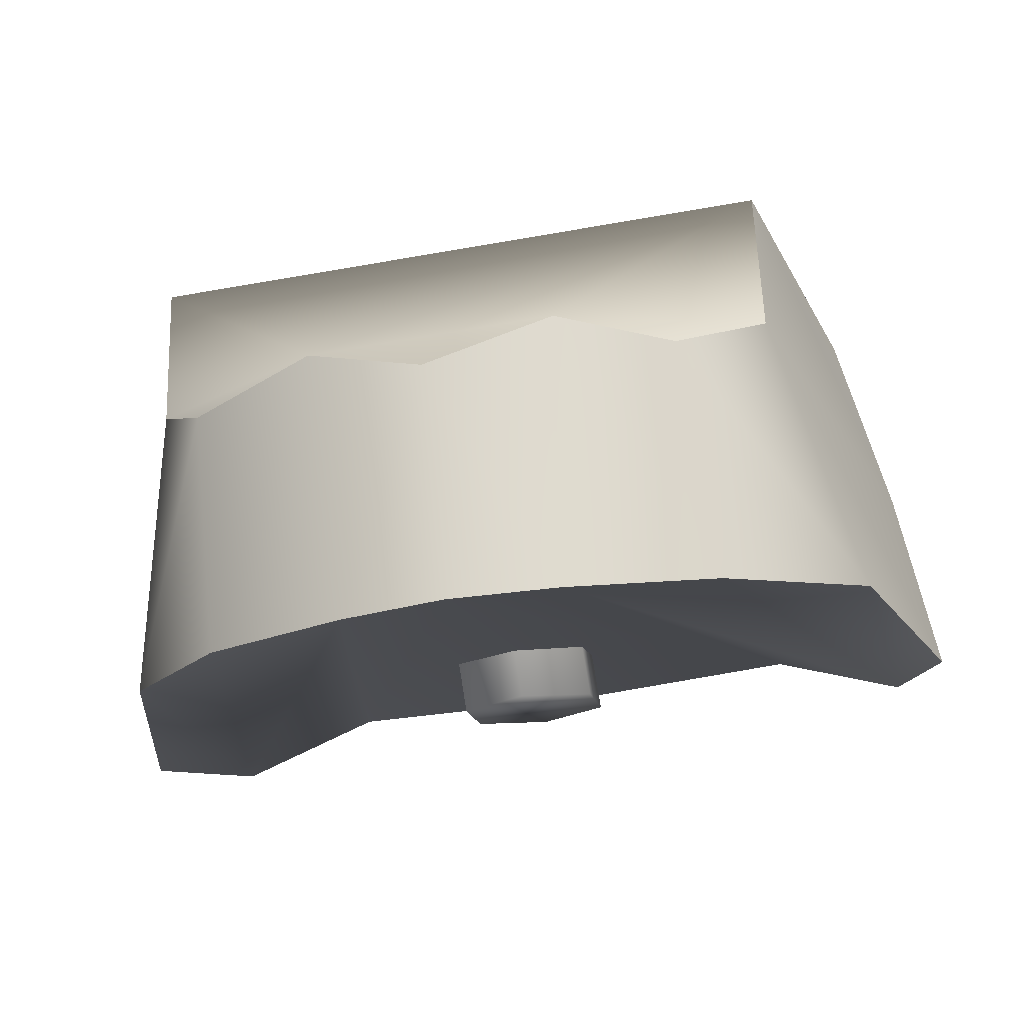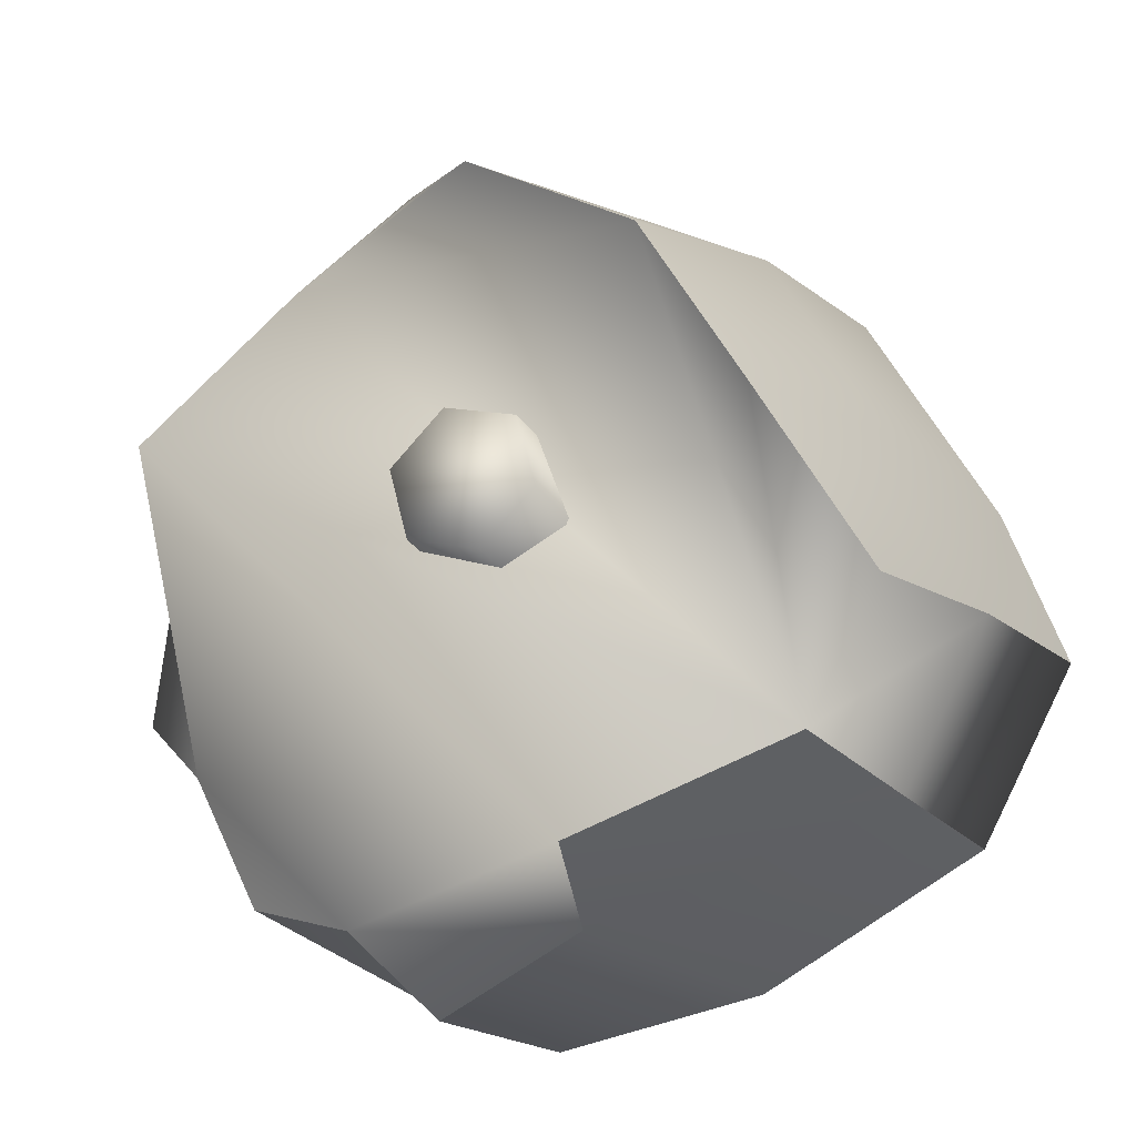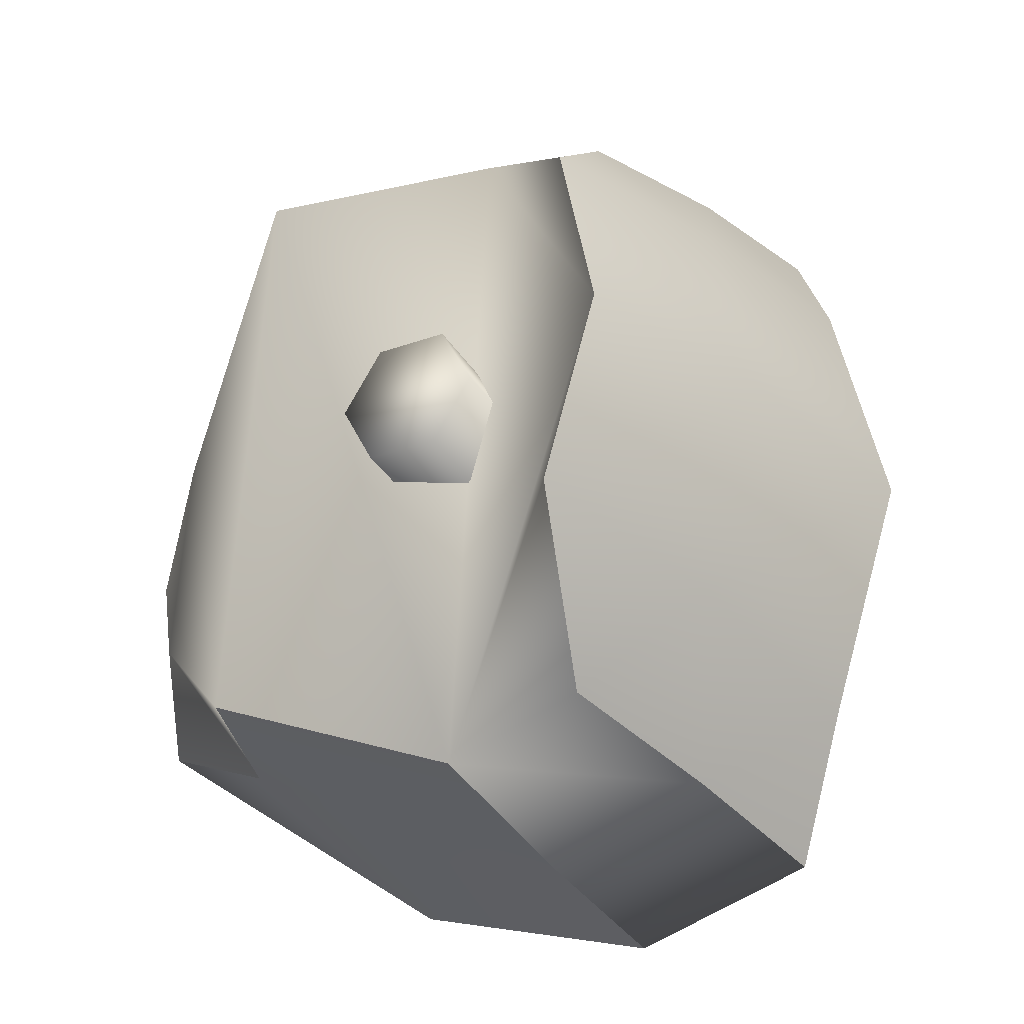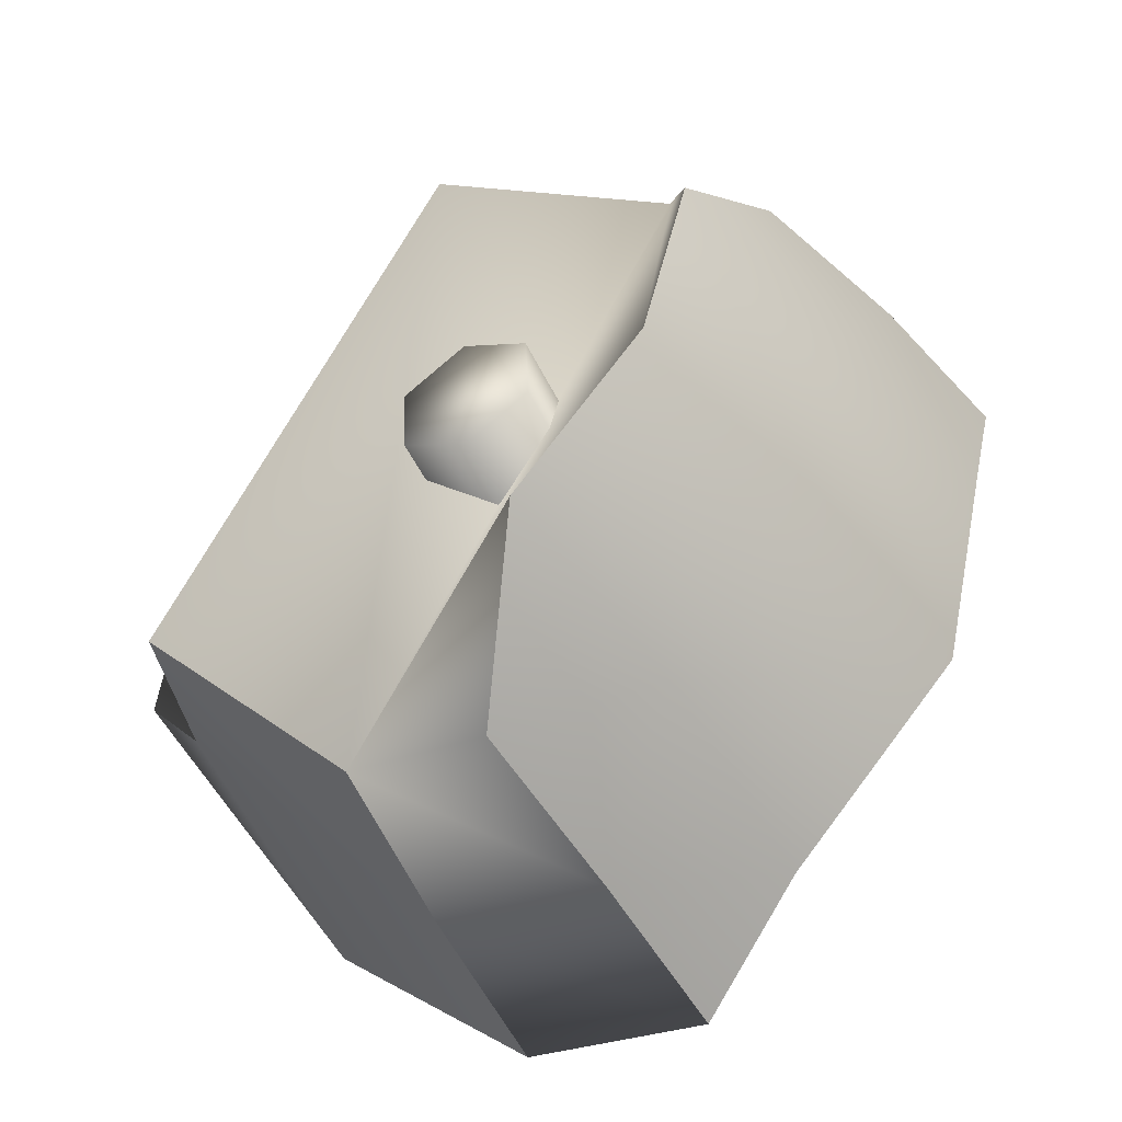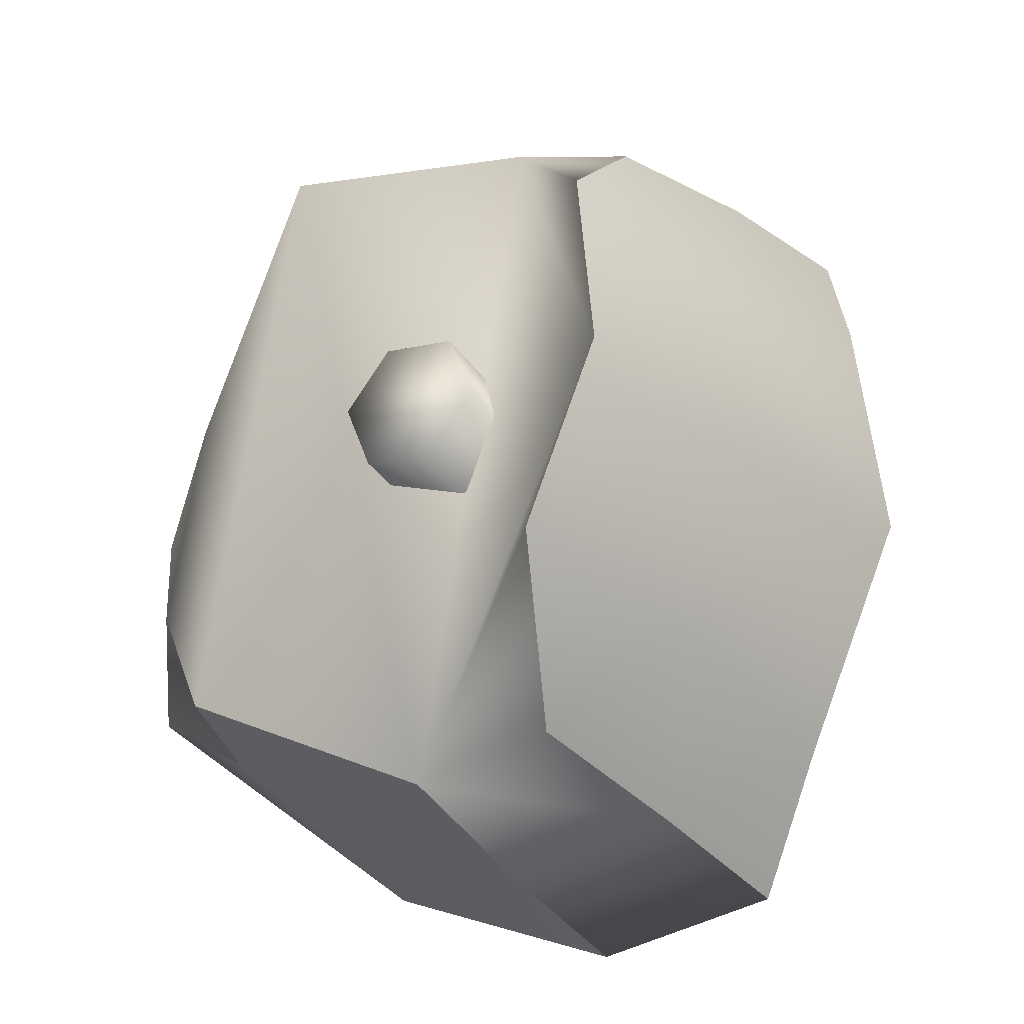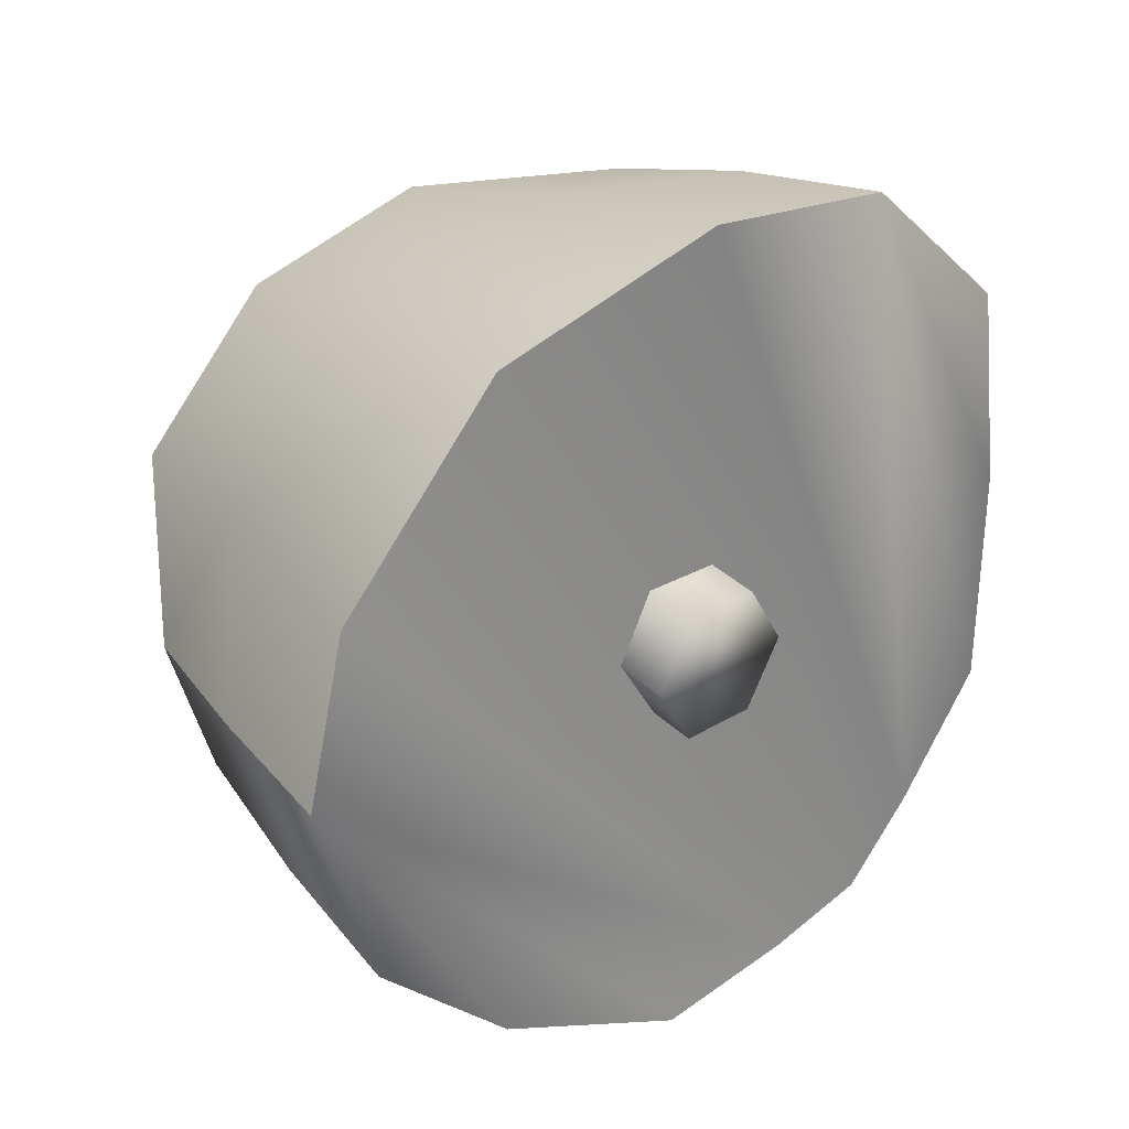
<metadata>
{"format":"obj","ext":"obj","renderer":"f3d","projection":"perspective","resolution":1024,"background":"white","views":[{"elev":-45.5,"azim":-168.0,"up":"+Y"},{"elev":47.9,"azim":-130.7,"up":"+Y"},{"elev":58.5,"azim":-87.2,"up":"+Y"},{"elev":55.4,"azim":-65.8,"up":"+Y"},{"elev":64.3,"azim":-82.3,"up":"+Y"},{"elev":73.1,"azim":-48.9,"up":"+Z"}]}
</metadata>
<code>
g Owl_Mesh.009
v -0.009462 0.002733 0.005875
v -0.006591 0.001332 0.009546
v -0.01006 -0.0008723 0.008843
v -0.005676 0.006141 0.005743
v -0.0087 0.006075 0.002532
v -6.414e-05 0.002398 0.01103
v -0.005064 0.01016 0.001506
v -6.414e-05 0.007077 0.007077
v -6.414e-05 0.01097 0.002548
v -0.00818 -0.000824 -0.006022
v -0.01142 -0.003777 0.004695
v -0.009841 -0.006221 -0.001364
v -0.01072 3.645e-05 0.002024
v -0.008209 0.003395 -0.006797
v -0.009739 0.00385 -0.0006456
v 0.009334 0.002733 0.005875
v 0.00993 -0.0008723 0.008843
v 0.006463 0.001332 0.009546
v 0.005548 0.006141 0.005743
v 0.008571 0.006075 0.002532
v -6.414e-05 0.002398 0.01103
v 0.004936 0.01016 0.001506
v -6.414e-05 0.007077 0.007077
v -6.414e-05 0.01097 0.002548
v 0.008052 -0.000824 -0.006022
v 0.009712 -0.006221 -0.001364
v 0.01129 -0.003777 0.004695
v 0.01059 3.645e-05 0.002024
v 0.008081 0.003395 -0.006797
v 0.009611 0.00385 -0.0006456
v -0.006123 -0.004258 -0.008857
v -0.006449 -0.008962 -0.005278
v -0.00319 -0.003165 -0.009366
v -0.002784 -0.009758 -0.006588
v -6.414e-05 -0.00502 -0.01005
v -6.414e-05 -0.01018 -0.007186
v 0.005995 -0.004258 -0.008857
v 0.006321 -0.008962 -0.005278
v 0.003062 -0.003165 -0.009366
v 0.002656 -0.009758 -0.006588
v -6.414e-05 -0.00502 -0.01005
v -6.414e-05 -0.01018 -0.007186
v 0.008052 -0.000824 -0.006022
v 0.003062 -0.003165 -0.009366
v 0.005995 -0.004258 -0.008857
v 0.008081 0.003395 -0.006797
v -0.008209 0.003395 -0.006797
v -0.00319 -0.003165 -0.009366
v -6.414e-05 -0.00502 -0.01005
v -0.009739 0.00385 -0.0006456
v 0.009611 0.00385 -0.0006456
v -6.414e-05 0.01097 0.002548
v 0.004936 0.01016 0.001506
v 0.008571 0.006075 0.002532
v 0.009334 0.002733 0.005875
v 0.01059 3.645e-05 0.002024
v 0.00993 -0.0008723 0.008843
v 0.01129 -0.003777 0.004695
v 0.009712 -0.006221 -0.001364
v 0.006321 -0.008962 -0.005278
v 0.002656 -0.009758 -0.006588
v 0.006463 0.001332 0.009546
v -6.414e-05 -0.01018 -0.007186
v -6.414e-05 0.002398 0.01103
v -0.006591 0.001332 0.009546
v -0.002784 -0.009758 -0.006588
v -0.01006 -0.0008723 0.008843
v -0.006449 -0.008962 -0.005278
v -0.009841 -0.006221 -0.001364
v -0.01142 -0.003777 0.004695
v -0.01072 3.645e-05 0.002024
v -0.009462 0.002733 0.005875
v -0.009739 0.00385 -0.0006456
v -0.0087 0.006075 0.002532
v -0.005064 0.01016 0.001506
v -0.00818 -0.000824 -0.006022
v -0.006123 -0.004258 -0.008857
v -0.00319 -0.003165 -0.009366
v -0.008209 0.003395 -0.006797
v 0.0005197 0.006245 -0.0006548
v 0.001608 -0.004246 0.004066
v -0.0001241 -0.003746 0.004932
v 0.002252 0.005745 -0.001521
v 0.001608 -0.005246 0.002334
v 0.002252 0.004745 -0.003253
v -0.0001241 -0.005746 0.001468
v 0.0005197 0.004245 -0.004119
v -0.001856 -0.005246 0.002334
v -0.001212 0.004745 -0.003253
v -0.001856 -0.004246 0.004066
v -0.001212 0.005745 -0.001521
v -0.0001241 -0.003746 0.004932
v 0.0005197 0.006245 -0.0006548
v 0.001608 -0.005246 0.002334
v -0.0001241 -0.005746 0.001468
v -0.001856 -0.005246 0.002334
v 0.001608 -0.004246 0.004066
v -0.001856 -0.004246 0.004066
v -0.0001241 -0.003746 0.004932
v -0.001212 0.004745 -0.003253
v 0.0005197 0.004245 -0.004119
v 0.002252 0.004745 -0.003253
v -0.001212 0.005745 -0.001521
v 0.002252 0.005745 -0.001521
v 0.0005197 0.006245 -0.0006548
g Owl_Mesh.009_0
f 3 2 1
f 2 4 1
f 1 4 5
f 2 6 4
f 4 7 5
f 6 8 4
f 4 8 7
f 8 9 7
f 12 11 10
f 11 13 10
f 10 13 14
f 13 15 14
f 18 17 16
f 19 18 16
f 19 16 20
f 21 18 19
f 22 19 20
f 23 21 19
f 23 19 22
f 24 23 22
f 27 26 25
f 28 27 25
f 28 25 29
f 30 28 29
g Owl_Mesh.009_1
f 12 10 31
f 32 12 31
f 32 31 33
f 34 32 33
f 34 33 35
f 36 34 35
f 25 26 37
f 26 38 37
f 37 38 39
f 38 40 39
f 39 40 41
f 40 42 41
g Owl_Mesh.009_2
f 45 44 43
f 44 46 43
f 47 46 44
f 48 47 44
f 44 49 48
f 46 47 50
f 51 46 50
f 52 51 50
f 53 51 52
f 51 53 54
f 54 55 51
f 55 56 51
f 55 57 56
f 57 58 56
f 58 57 59
f 57 60 59
f 61 60 57
f 62 61 57
f 63 61 62
f 64 63 62
f 63 64 65
f 66 63 65
f 66 65 67
f 68 66 67
f 68 67 69
f 67 70 69
f 70 67 71
f 67 72 71
f 71 72 73
f 72 74 73
f 75 73 74
f 73 75 52
f 78 77 76
f 79 78 76
g Owl_Mesh.009_3
f 82 81 80
f 81 83 80
f 81 84 83
f 84 85 83
f 84 86 85
f 86 87 85
f 86 88 87
f 88 89 87
f 88 90 89
f 90 91 89
f 90 92 91
f 92 93 91
f 96 95 94
f 94 97 96
f 97 98 96
f 97 99 98
f 102 101 100
f 100 103 102
f 103 104 102
f 103 105 104

</code>
